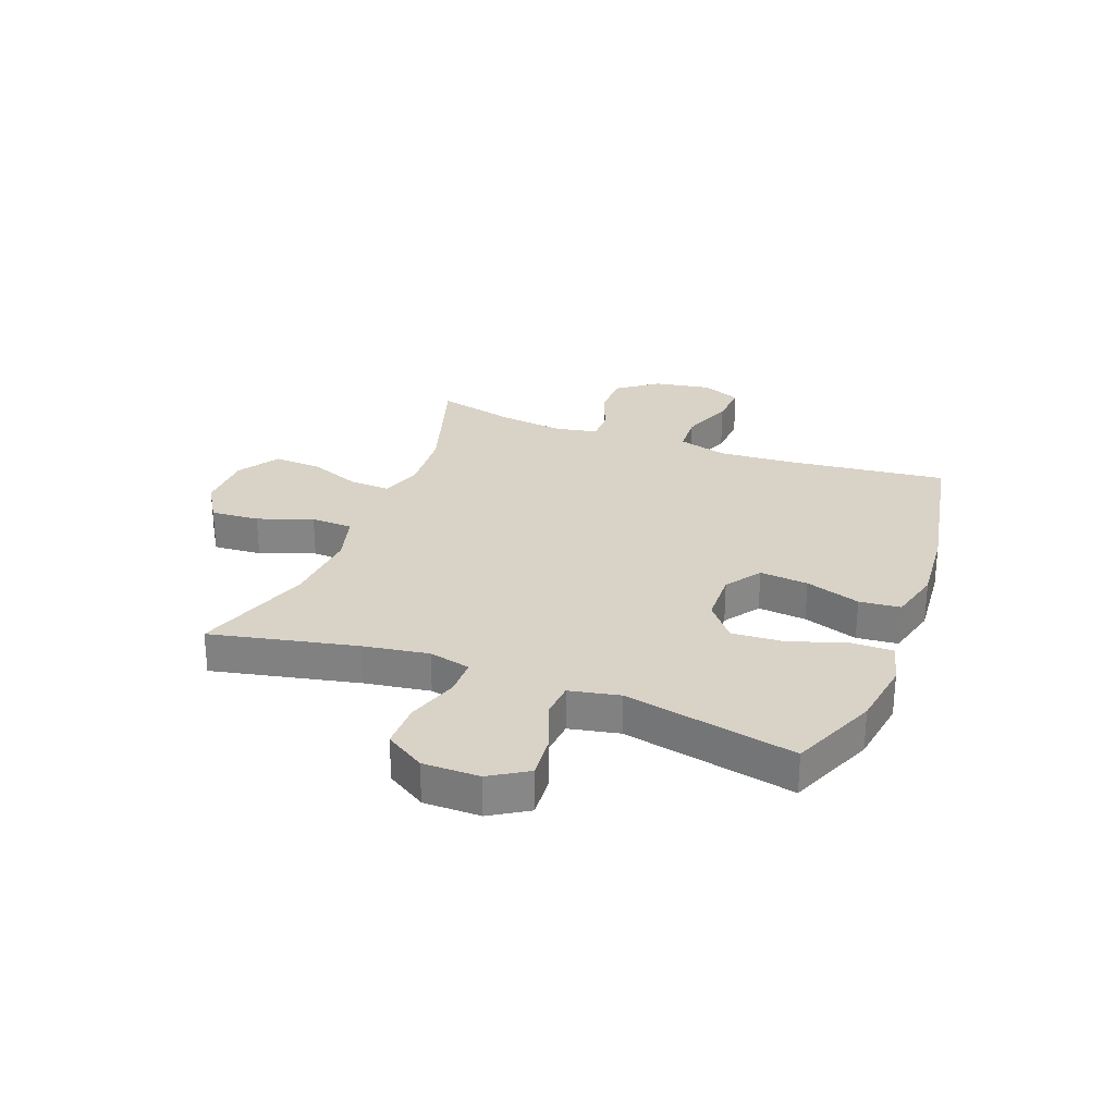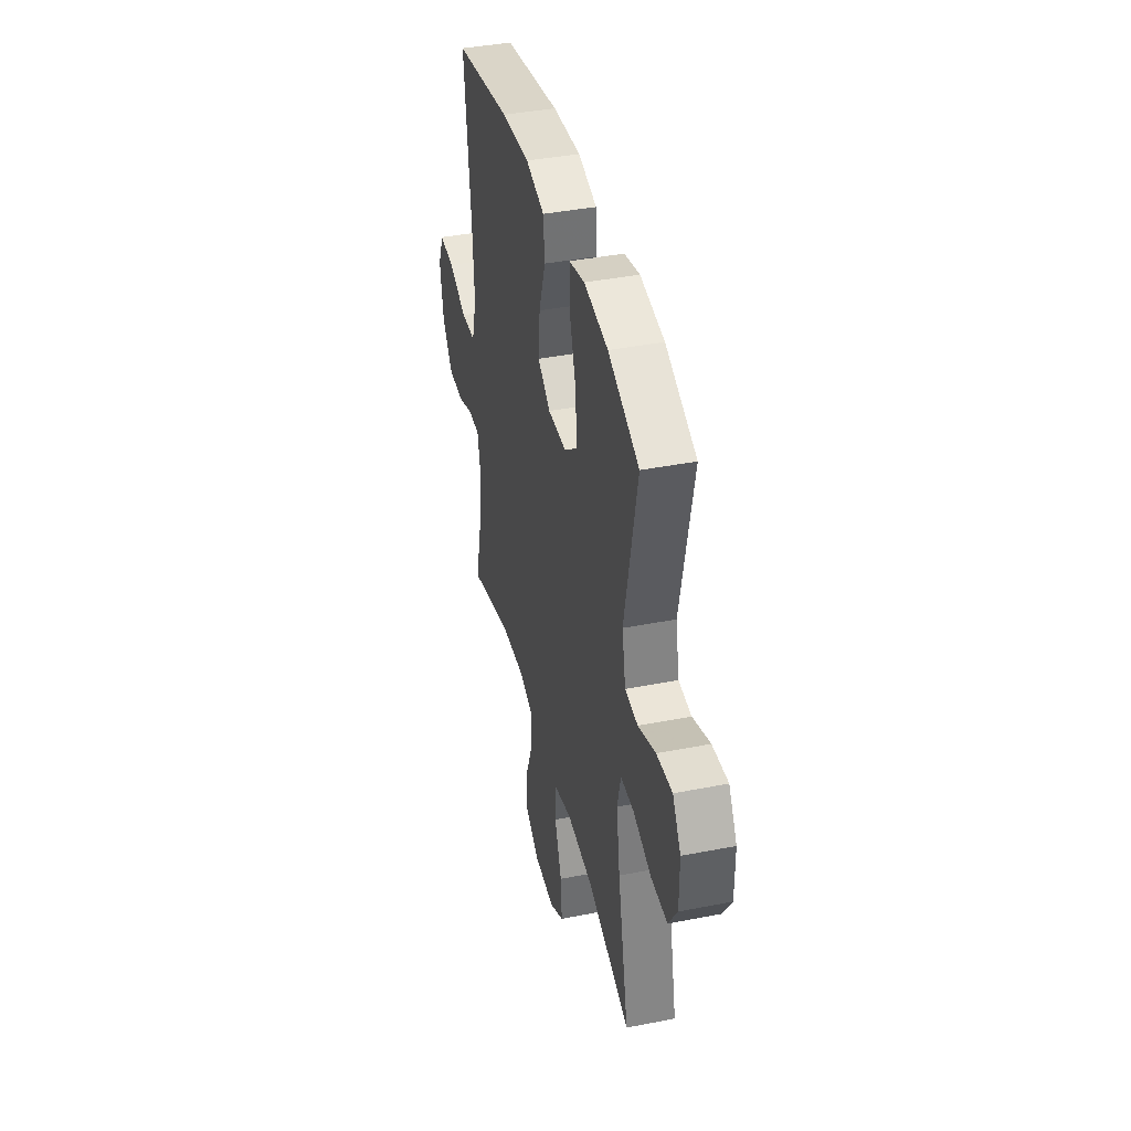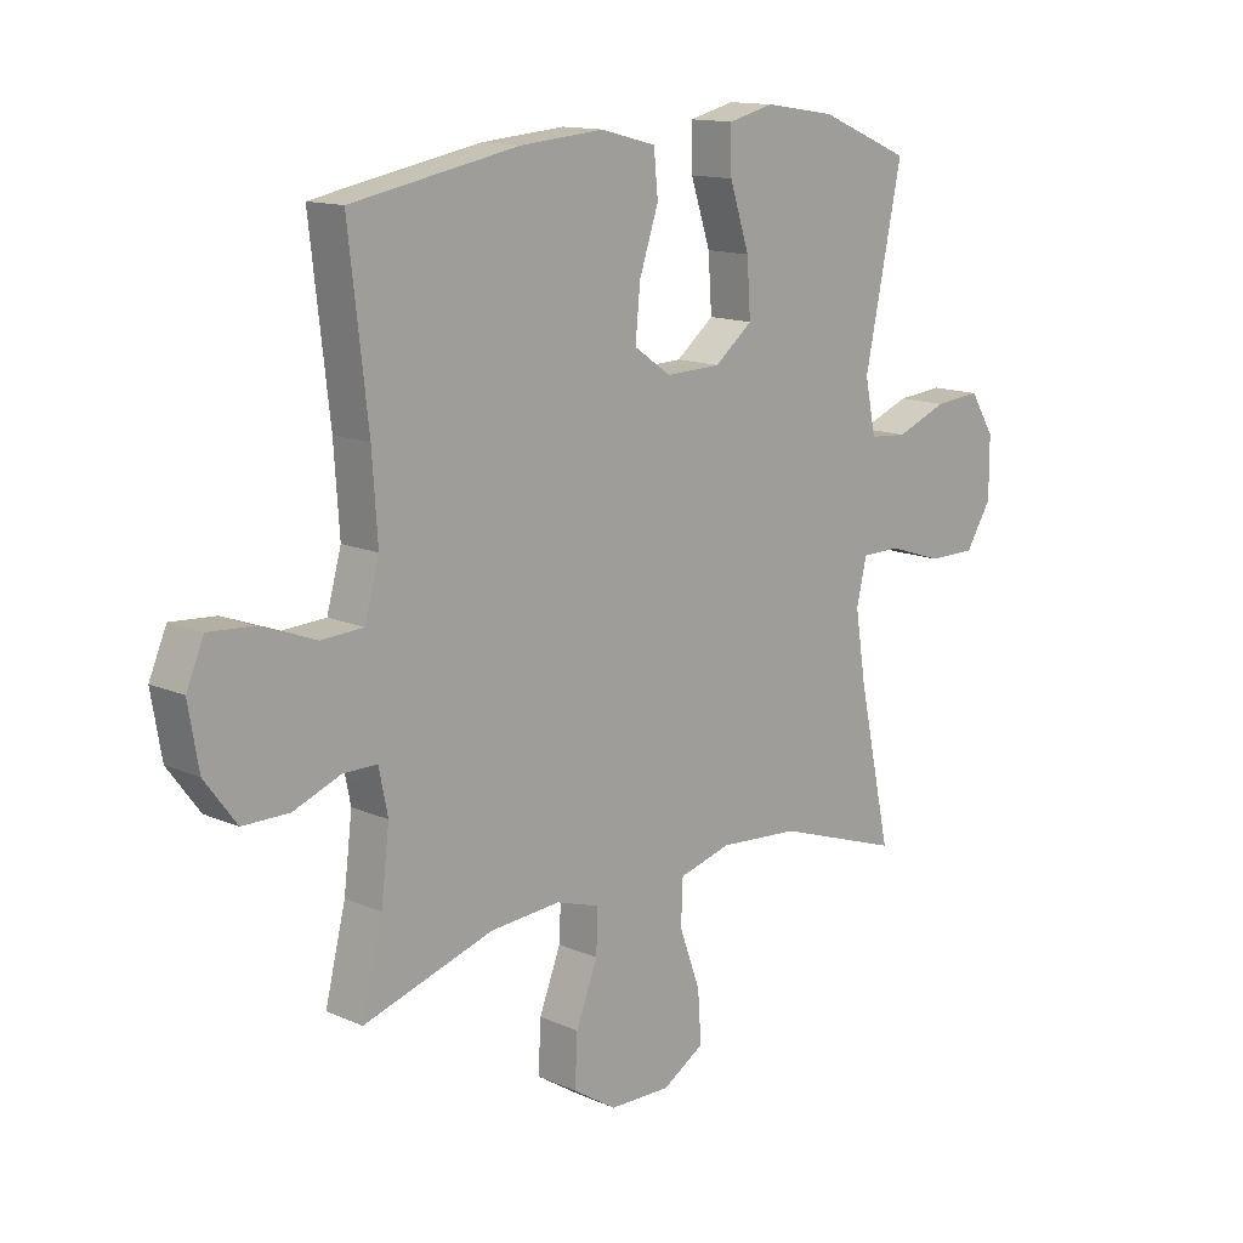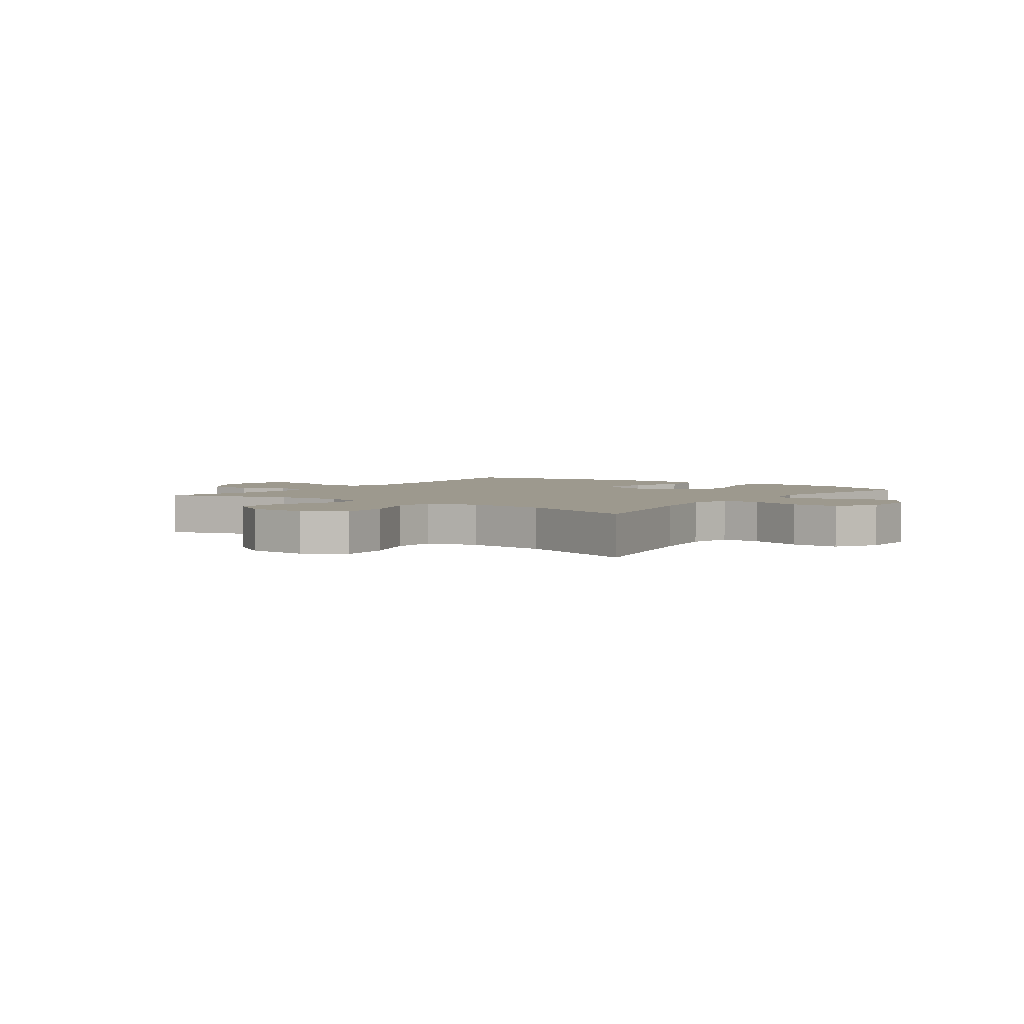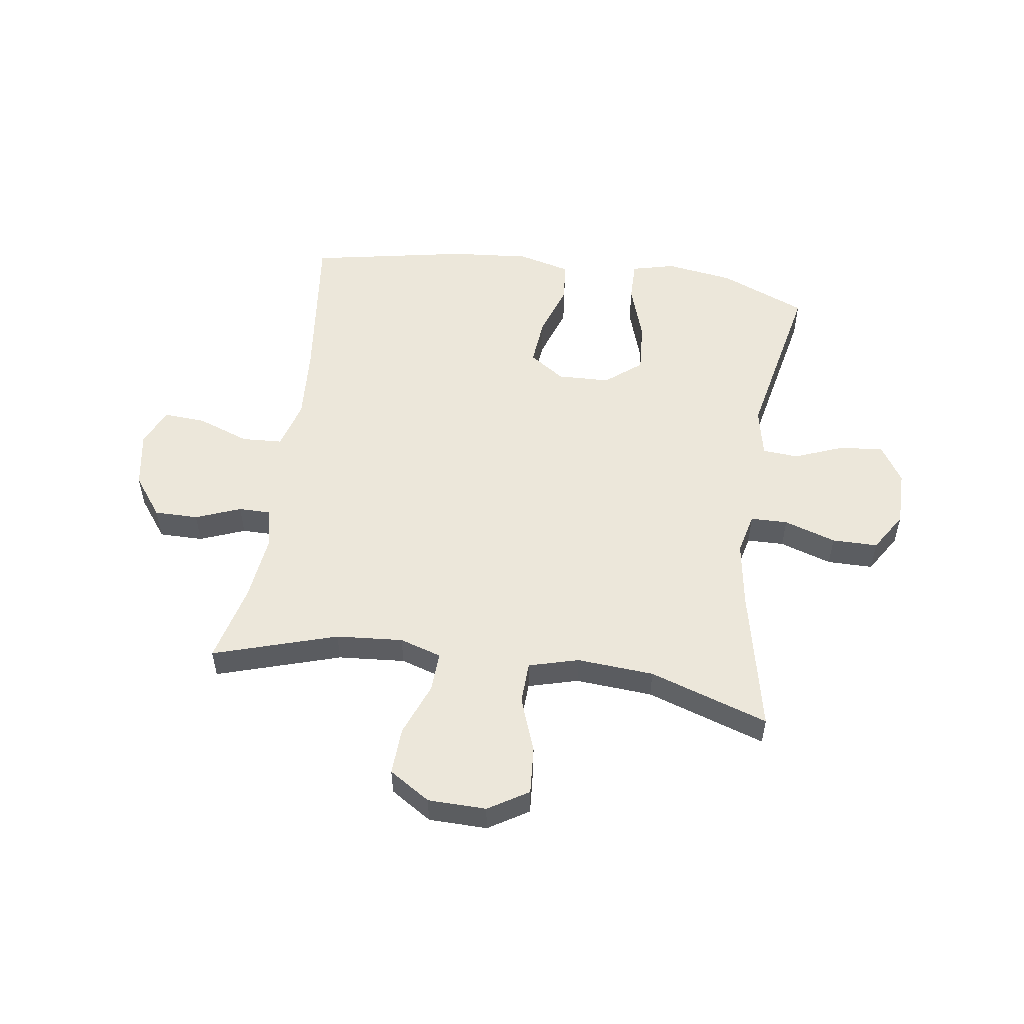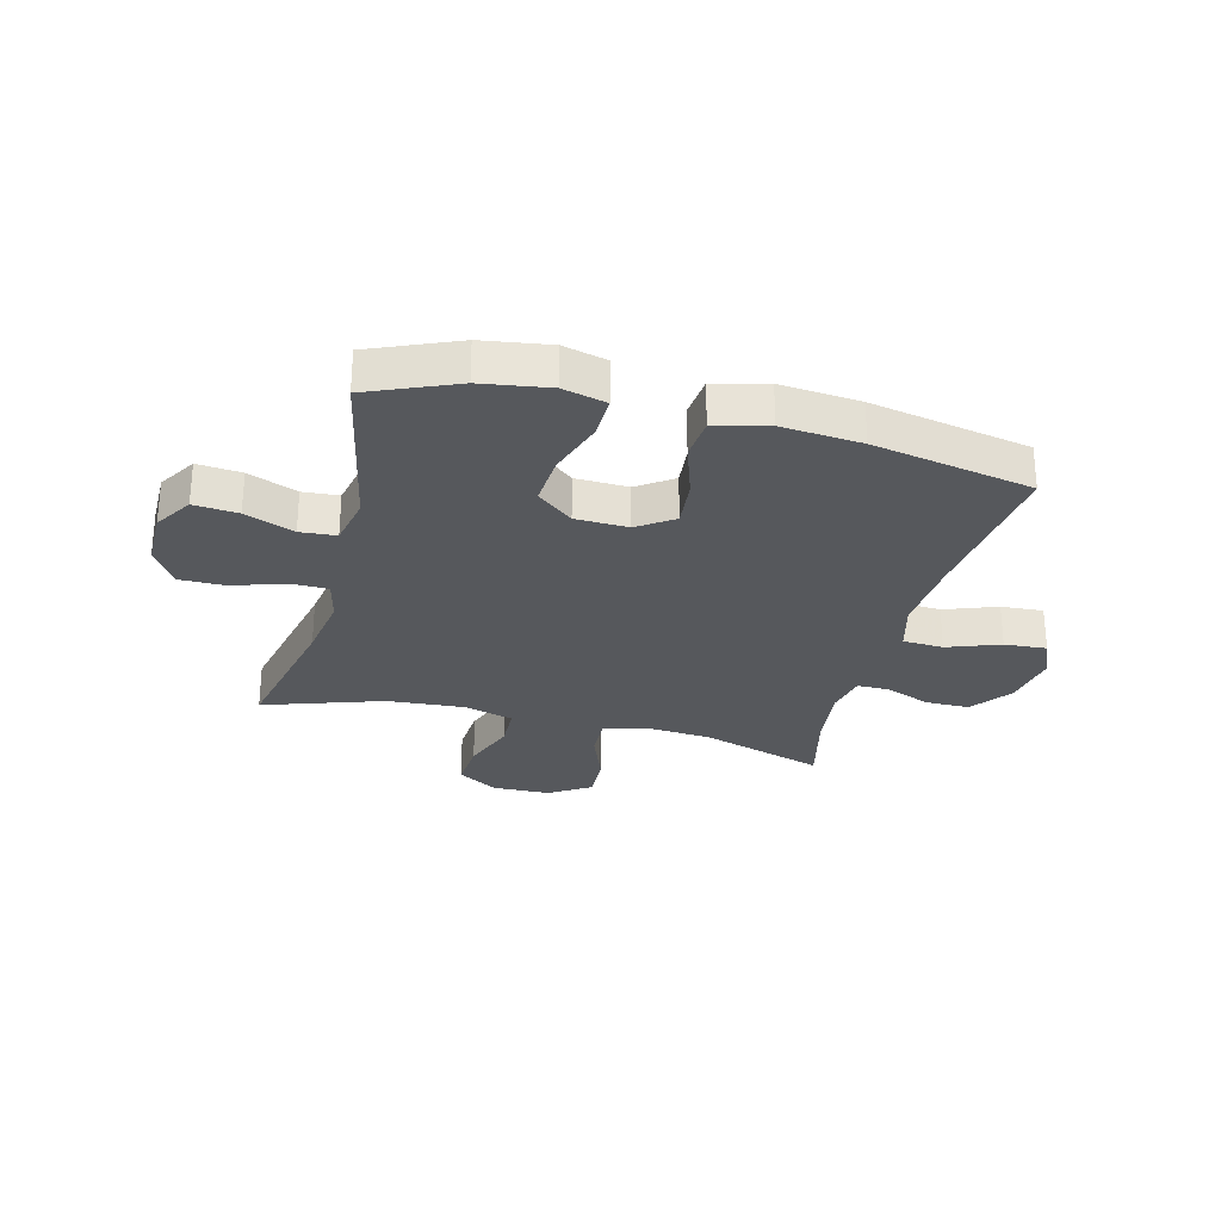
<metadata>
{"format":"obj","ext":"obj","renderer":"f3d","projection":"perspective","resolution":1024,"background":"white","views":[{"elev":28.0,"azim":-69.2,"up":"+Y"},{"elev":40.6,"azim":-103.5,"up":"+Z"},{"elev":13.6,"azim":134.6,"up":"+Z"},{"elev":3.4,"azim":-143.9,"up":"+Y"},{"elev":53.0,"azim":-171.8,"up":"+Y"},{"elev":-28.1,"azim":-14.5,"up":"+Y"}]}
</metadata>
<code>
v 0.5 0.07 0.5
v 0.468 0.07 0.221
v 0.459 0.07 0.087
v 0.483 0.07 0
v 0.554 0.07 -0.004
v 0.646 0.07 0.03
v 0.72 0.07 0.035
v 0.749 0.07 -0.033
v 0.732 0.07 -0.133
v 0.679 0.07 -0.204
v 0.602 0.07 -0.204
v 0.523 0.07 -0.173
v 0.467 0.07 -0.173
v 0.452 0.07 -0.246
v 0.466 0.07 -0.361
v 0.5 0.07 -0.5
v 0.283 0.07 -0.432
v 0.166 0.07 -0.423
v 0.093 0.07 -0.446
v 0.096 0.07 -0.517
v 0.132 0.07 -0.61
v 0.136 0.07 -0.694
v 0.064 0.07 -0.74
v -0.038 0.07 -0.742
v -0.108 0.07 -0.699
v -0.102 0.07 -0.614
v -0.067 0.07 -0.518
v -0.07 0.07 -0.444
v -0.157 0.07 -0.42
v -0.292 0.07 -0.43
v -0.5 0.07 -0.5
v -0.445 0.07 -0.245
v -0.427 0.07 -0.13
v -0.444 0.07 -0.057
v -0.509 0.07 -0.056
v -0.6 0.07 -0.086
v -0.68 0.07 -0.086
v -0.723 0.07 -0.017
v -0.723 0.07 0.082
v -0.682 0.07 0.148
v -0.605 0.07 0.141
v -0.519 0.07 0.107
v -0.456 0.07 0.112
v -0.438 0.07 0.2
v -0.5 0.07 0.5
v -0.348 0.07 0.564
v -0.23 0.07 0.582
v -0.154 0.07 0.563
v -0.155 0.07 0.49
v -0.188 0.07 0.389
v -0.194 0.07 0.299
v -0.131 0.07 0.248
v -0.039 0.07 0.245
v 0.023 0.07 0.288
v 0.015 0.07 0.373
v -0.017 0.07 0.469
v -0.01 0.07 0.541
v 0.082 0.07 0.565
v 0.221 0.07 0.553
v 0.5 0 0.5
v 0.468 0 0.221
v 0.459 0 0.087
v 0.483 0 0
v 0.554 0 -0.004
v 0.646 0 0.03
v 0.72 0 0.035
v 0.749 0 -0.033
v 0.732 0 -0.133
v 0.679 0 -0.204
v 0.602 0 -0.204
v 0.523 0 -0.173
v 0.467 0 -0.173
v 0.452 0 -0.246
v 0.466 0 -0.361
v 0.5 0 -0.5
v 0.283 0 -0.432
v 0.166 0 -0.423
v 0.093 0 -0.446
v 0.096 0 -0.517
v 0.132 0 -0.61
v 0.136 0 -0.694
v 0.064 0 -0.74
v -0.038 0 -0.742
v -0.108 0 -0.699
v -0.102 0 -0.614
v -0.067 0 -0.518
v -0.07 0 -0.444
v -0.157 0 -0.42
v -0.292 0 -0.43
v -0.5 0 -0.5
v -0.445 0 -0.245
v -0.427 0 -0.13
v -0.444 0 -0.057
v -0.509 0 -0.056
v -0.6 0 -0.086
v -0.68 0 -0.086
v -0.723 0 -0.017
v -0.723 0 0.082
v -0.682 0 0.148
v -0.605 0 0.141
v -0.519 0 0.107
v -0.456 0 0.112
v -0.438 0 0.2
v -0.5 0 0.5
v -0.348 0 0.564
v -0.23 0 0.582
v -0.154 0 0.563
v -0.155 0 0.49
v -0.188 0 0.389
v -0.194 0 0.299
v -0.131 0 0.248
v -0.039 0 0.245
v 0.023 0 0.288
v 0.015 0 0.373
v -0.017 0 0.469
v -0.01 0 0.541
v 0.082 0 0.565
v 0.221 0 0.553
f 59 1 2
f 58 59 2
f 57 58 2
f 56 57 2
f 55 56 2
f 54 55 2 3
f 53 54 3 4
f 52 53 4
f 48 49 50
f 47 48 50
f 46 47 50
f 45 46 50
f 44 45 50
f 43 44 50 51
f 40 41 42
f 39 40 42
f 38 39 42
f 37 38 42
f 36 37 42
f 35 36 42
f 34 35 42 43
f 43 51 52
f 34 43 52
f 33 34 52
f 30 31 32
f 33 52 4
f 32 33 4
f 30 32 4
f 29 30 4
f 25 26 27
f 24 25 27
f 23 24 27
f 22 23 27
f 21 22 27
f 20 21 27
f 19 20 27 28
f 15 16 17
f 14 15 17 18
f 28 29 4
f 19 28 4
f 18 19 4
f 14 18 4
f 13 14 4
f 10 11 12
f 9 10 12
f 8 9 12
f 7 8 12
f 6 7 12
f 5 6 12
f 4 5 12 13
f 61 60 118
f 61 118 117
f 61 117 116
f 61 116 115
f 61 115 114
f 62 61 114 113
f 63 62 113 112
f 63 112 111
f 109 108 107
f 109 107 106
f 109 106 105
f 109 105 104
f 109 104 103
f 110 109 103 102
f 101 100 99
f 101 99 98
f 101 98 97
f 101 97 96
f 101 96 95
f 101 95 94
f 102 101 94 93
f 111 110 102
f 111 102 93
f 111 93 92
f 91 90 89
f 63 111 92
f 63 92 91
f 63 91 89
f 63 89 88
f 86 85 84
f 86 84 83
f 86 83 82
f 86 82 81
f 86 81 80
f 86 80 79
f 87 86 79 78
f 76 75 74
f 77 76 74 73
f 63 88 87
f 63 87 78
f 63 78 77
f 63 77 73
f 63 73 72
f 71 70 69
f 71 69 68
f 71 68 67
f 71 67 66
f 71 66 65
f 71 65 64
f 72 71 64 63
f 1 60 61 2
f 2 61 62 3
f 3 62 63 4
f 4 63 64 5
f 5 64 65 6
f 6 65 66 7
f 7 66 67 8
f 8 67 68 9
f 9 68 69 10
f 10 69 70 11
f 11 70 71 12
f 12 71 72 13
f 13 72 73 14
f 14 73 74 15
f 15 74 75 16
f 16 75 76 17
f 17 76 77 18
f 18 77 78 19
f 19 78 79 20
f 20 79 80 21
f 21 80 81 22
f 22 81 82 23
f 23 82 83 24
f 24 83 84 25
f 25 84 85 26
f 26 85 86 27
f 27 86 87 28
f 28 87 88 29
f 29 88 89 30
f 30 89 90 31
f 31 90 91 32
f 32 91 92 33
f 33 92 93 34
f 34 93 94 35
f 35 94 95 36
f 36 95 96 37
f 37 96 97 38
f 38 97 98 39
f 39 98 99 40
f 40 99 100 41
f 41 100 101 42
f 42 101 102 43
f 43 102 103 44
f 44 103 104 45
f 45 104 105 46
f 46 105 106 47
f 47 106 107 48
f 48 107 108 49
f 49 108 109 50
f 50 109 110 51
f 51 110 111 52
f 52 111 112 53
f 53 112 113 54
f 54 113 114 55
f 55 114 115 56
f 56 115 116 57
f 57 116 117 58
f 58 117 118 59
f 59 118 60 1

</code>
